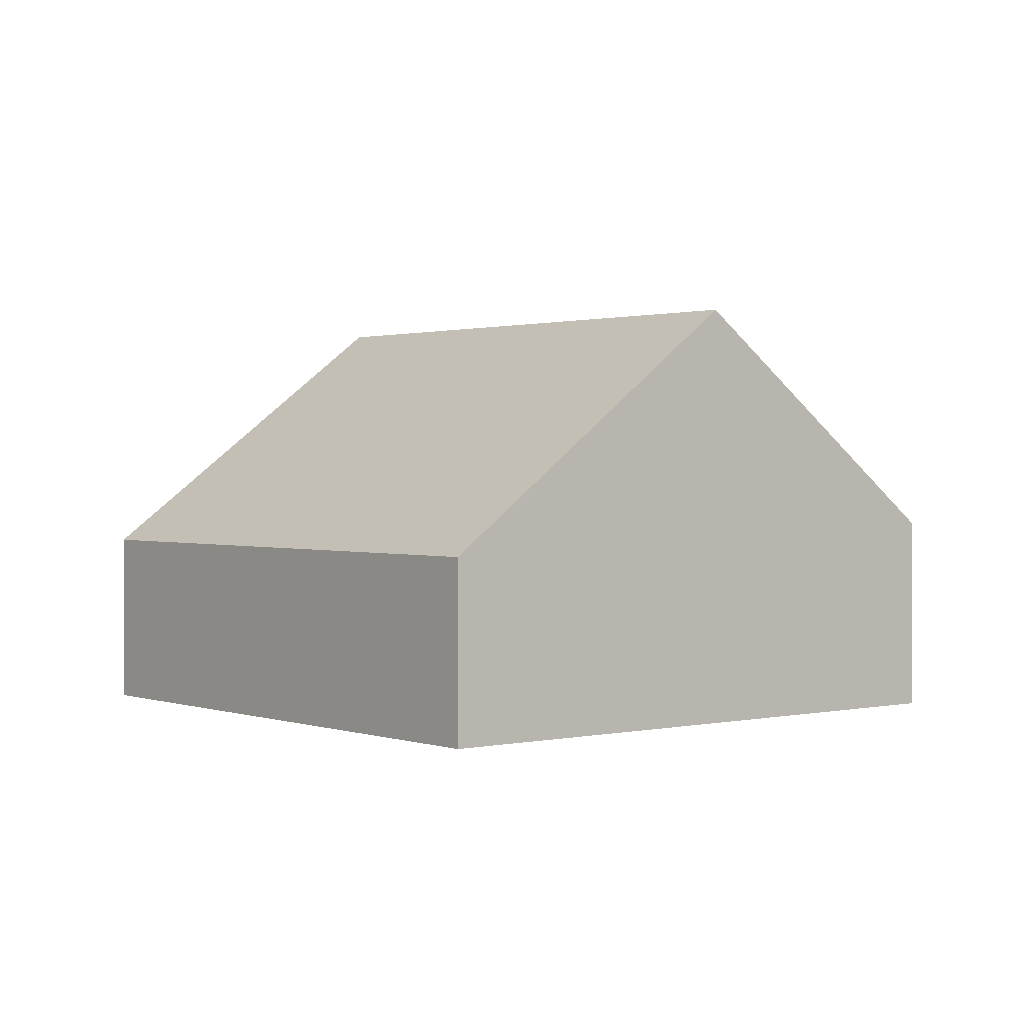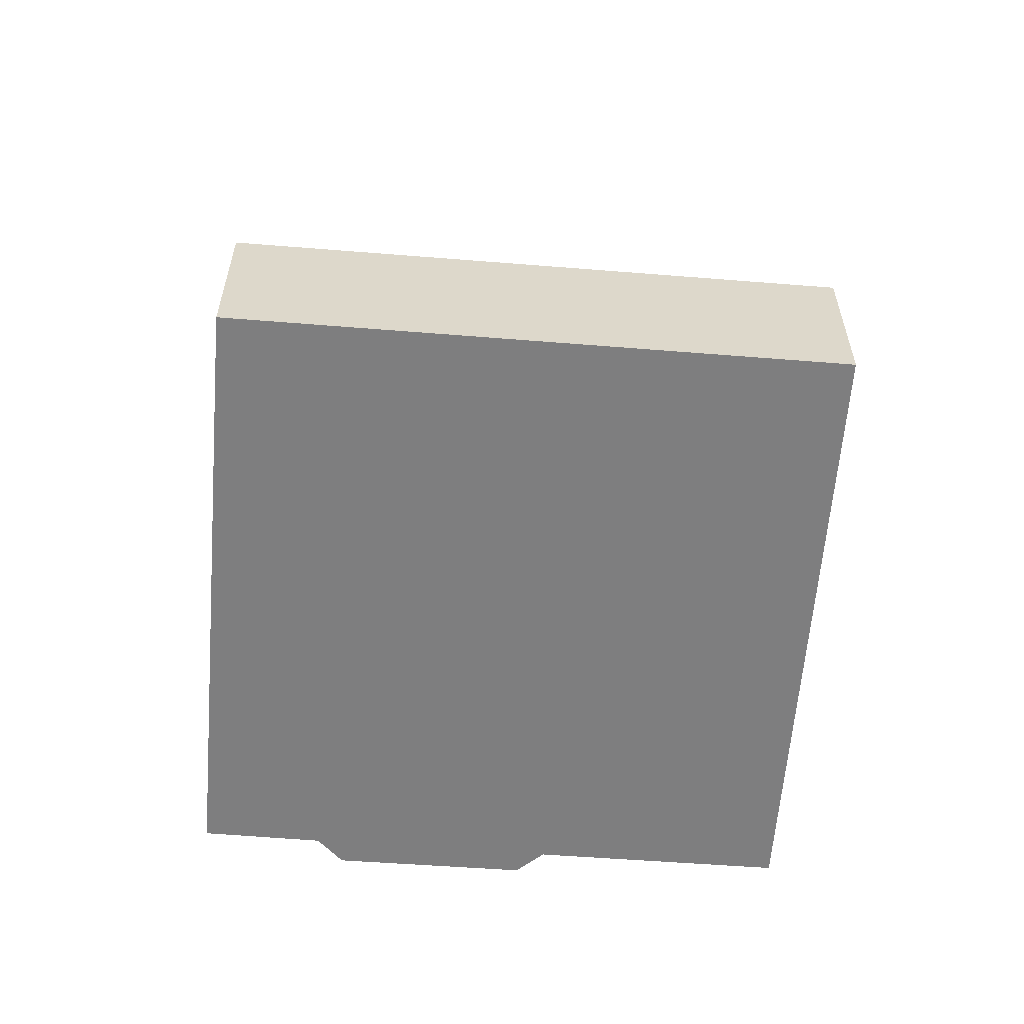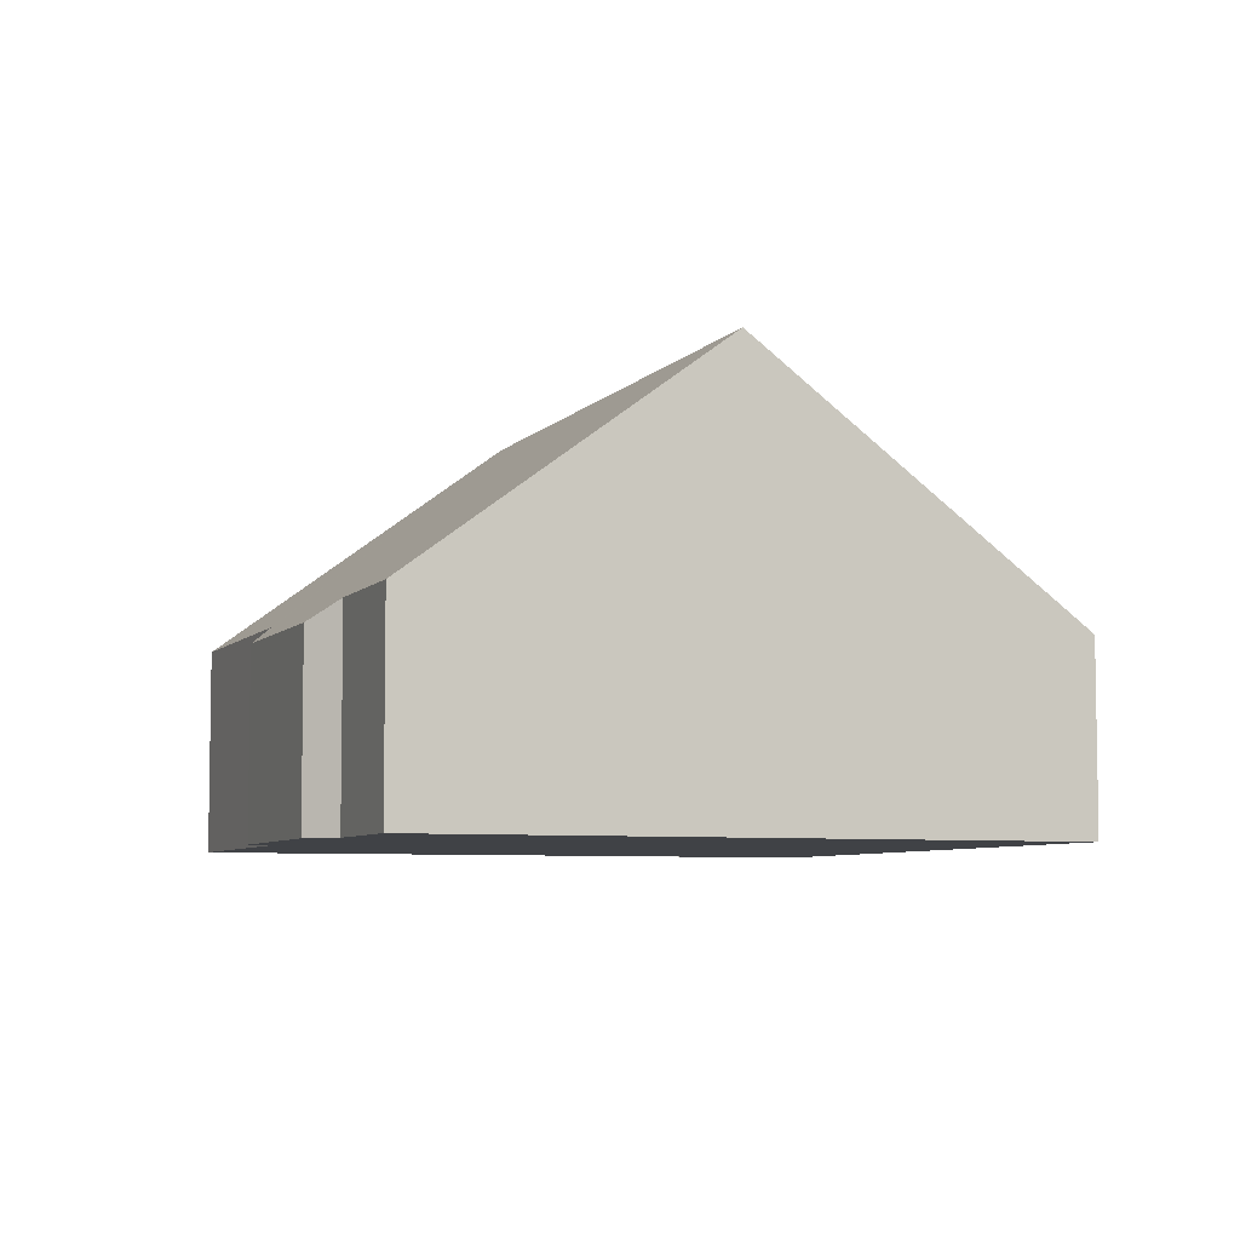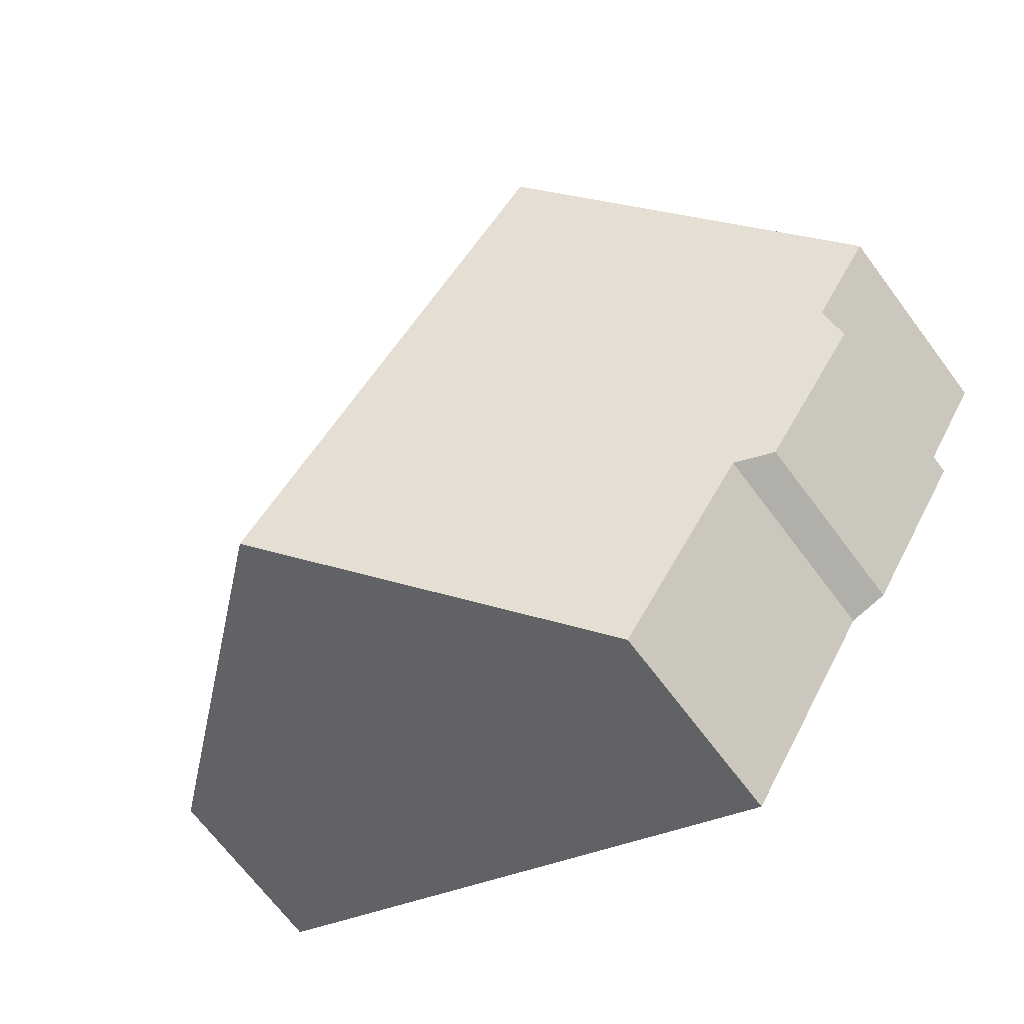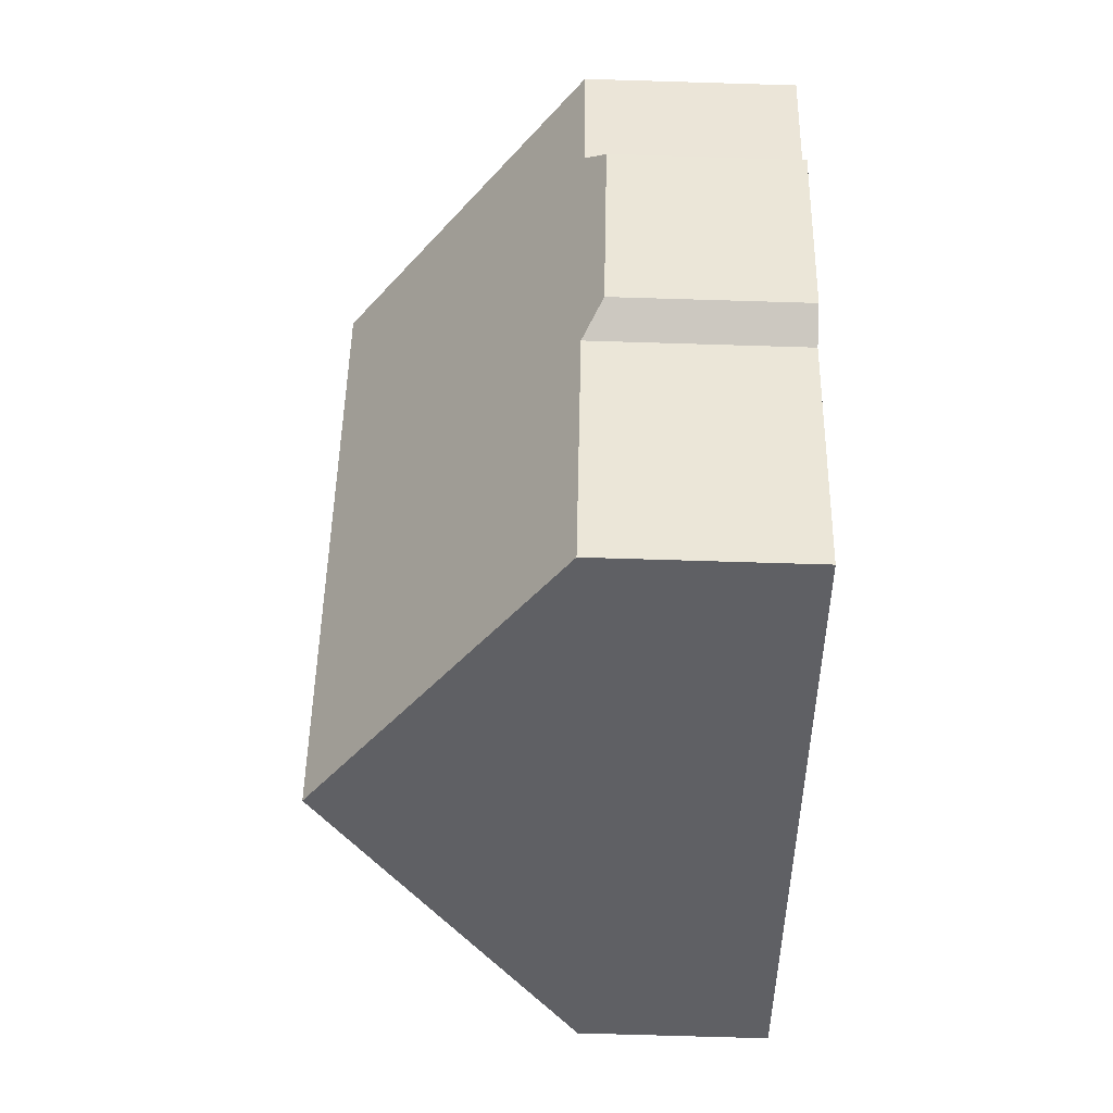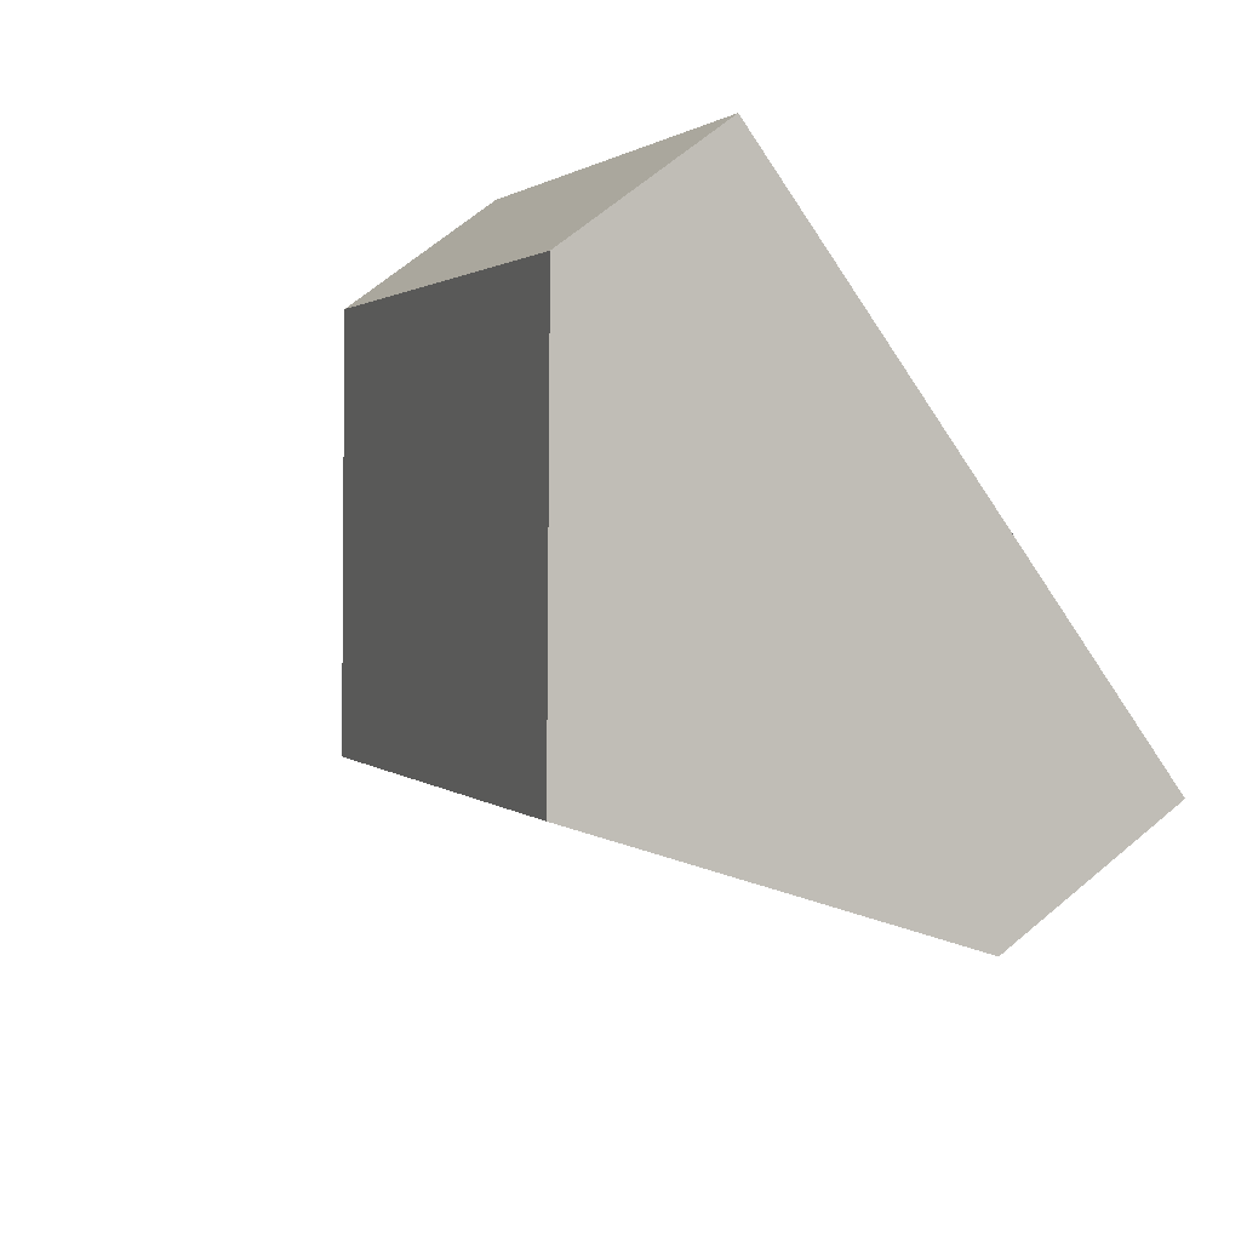
<metadata>
{"format":"obj","ext":"obj","renderer":"f3d","projection":"perspective","resolution":1024,"background":"white","views":[{"elev":1.2,"azim":110.5,"up":"+Y"},{"elev":-59.4,"azim":55.0,"up":"+Y"},{"elev":-6.4,"azim":-51.4,"up":"+Y"},{"elev":-68.0,"azim":-143.3,"up":"+Z"},{"elev":-75.3,"azim":-91.7,"up":"+Z"},{"elev":67.8,"azim":-130.0,"up":"+Z"}]}
</metadata>
<code>
v  5.279 8.451 3.068
v  1.241 3.945 -2.144
v  0 3.952 2.42e-16
v  11.61 8.451 -7.772
v  1.074 3.564 -2.883
v  3.087 3.59 -6.26
v  3.8 3.962 -6.482
v  6.393 3.984 -10.86
v  15.51 3.573 -1.326
v  11 3.573 6.394
v  17.3 3.573 -4.396
v  15.52 5.098 -5.451
v  1.241 1.313e-16 -2.144
v  1.074 1.765e-16 -2.883
v  0 0 0
v  6.393 6.652e-16 -10.86
v  3.8 3.969e-16 -6.482
v  3.087 3.833e-16 -6.26
v  5.279 -1.879e-16 3.068
v  11 -3.915e-16 6.394
v  15.51 8.119e-17 -1.326
v  17.3 2.692e-16 -4.396
v  15.52 3.338e-16 -5.451
v  11.61 4.759e-16 -7.772
g defaultobject
f 1 2 3
f 2 1 4
f 2 4 5
f 5 4 6
f 6 4 7
f 7 4 8
f 9 1 10
f 1 9 11
f 1 11 12
f 1 12 4
f 5 13 2
f 13 5 14
f 2 15 3
f 15 2 13
f 16 7 8
f 7 16 17
f 18 5 6
f 5 18 14
f 15 1 3
f 1 15 19
f 1 19 10
f 10 19 20
f 20 9 10
f 9 20 21
f 9 21 11
f 11 21 22
f 22 12 11
f 12 22 4
f 4 22 23
f 4 23 8
f 8 23 24
f 8 24 16
f 17 6 7
f 6 17 18
f 21 23 22
f 23 21 20
f 23 20 24
f 24 20 19
f 24 19 16
f 16 19 17
f 17 19 15
f 17 15 13
f 17 13 18
f 14 18 13

</code>
